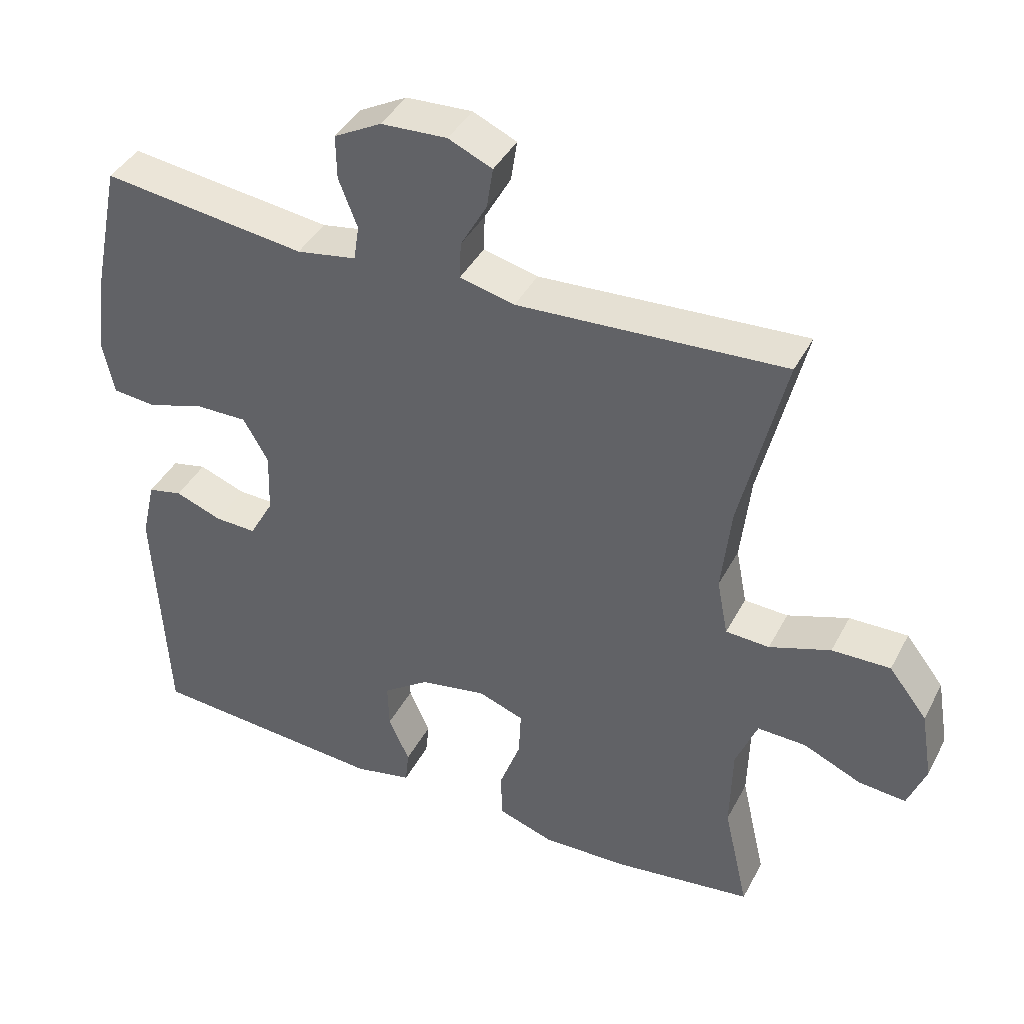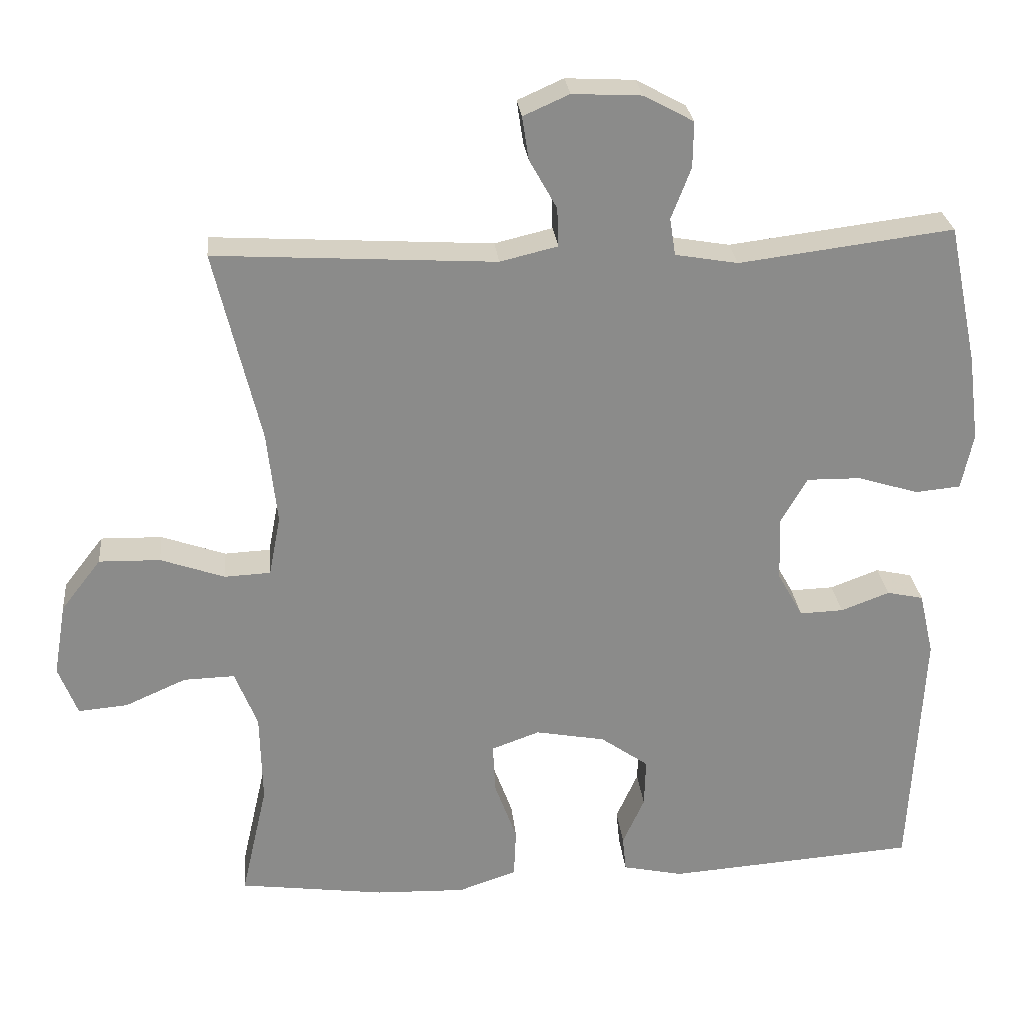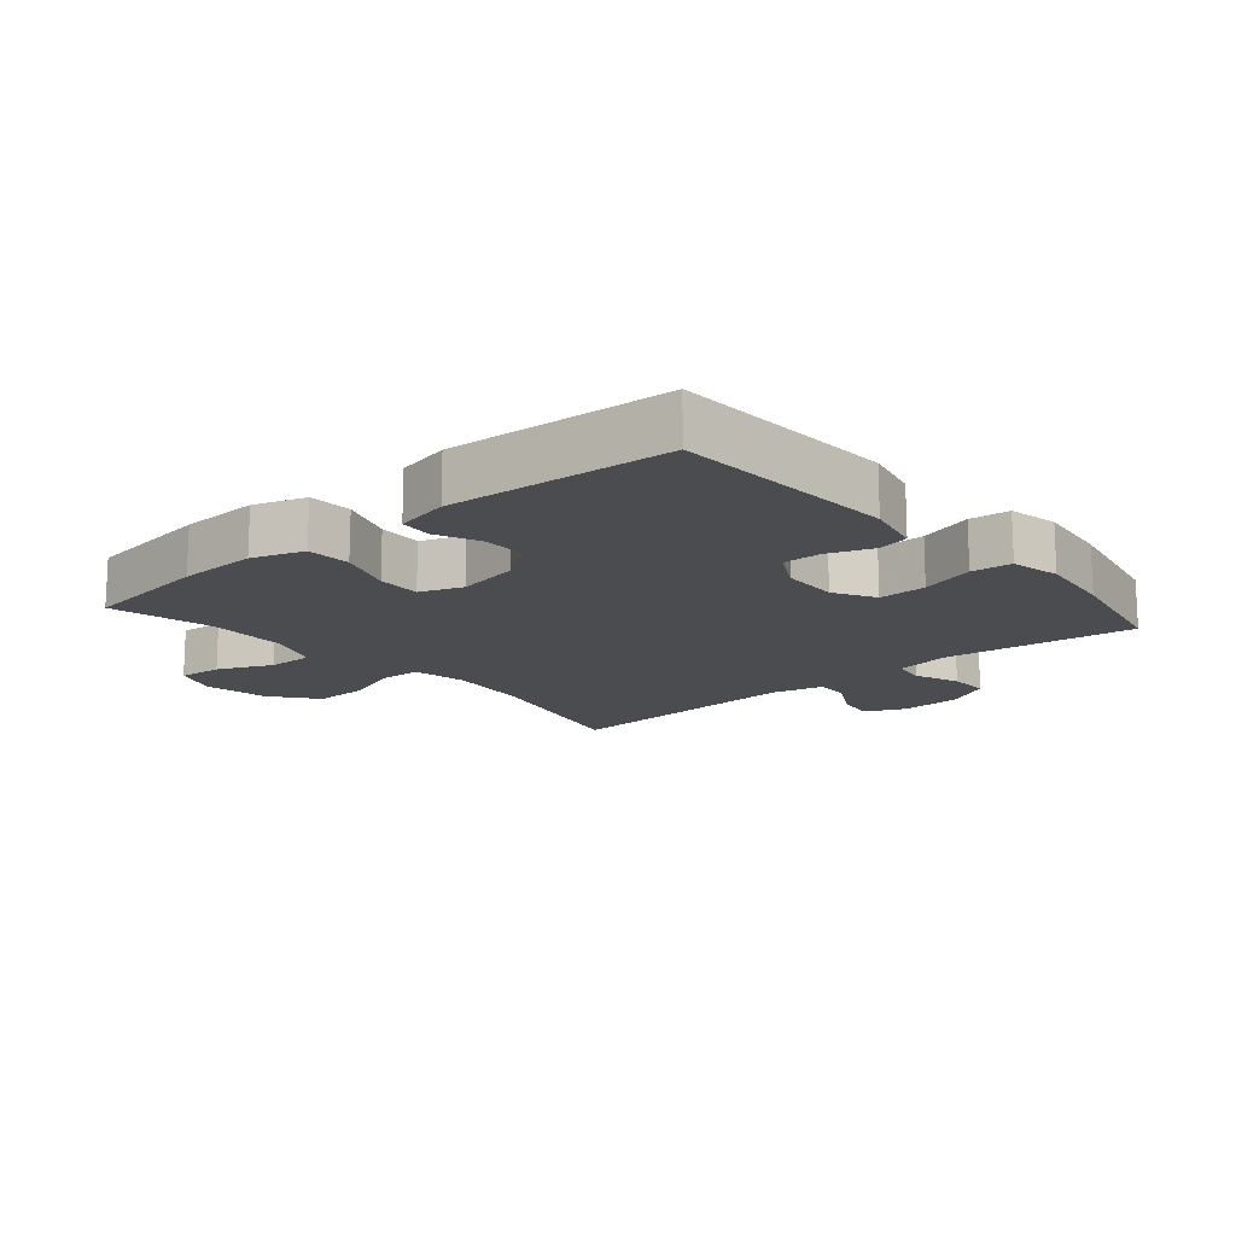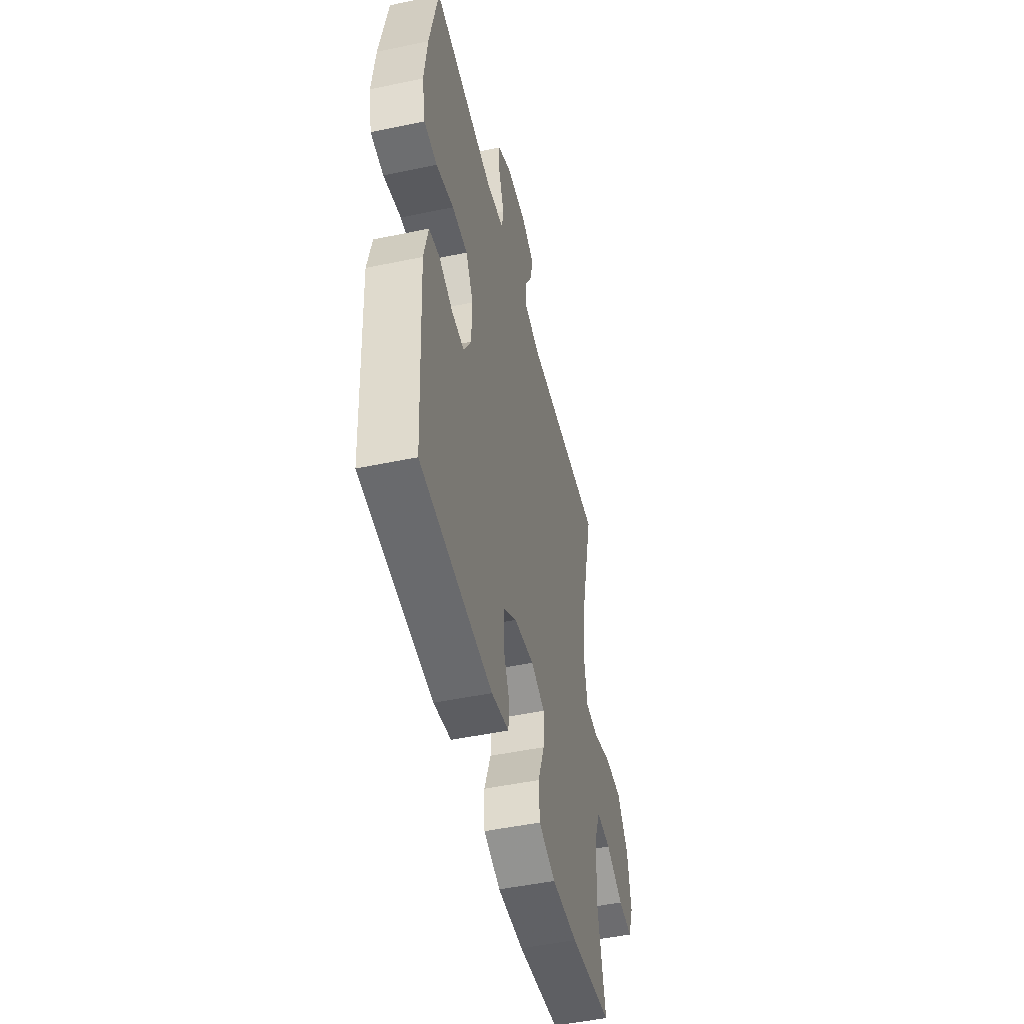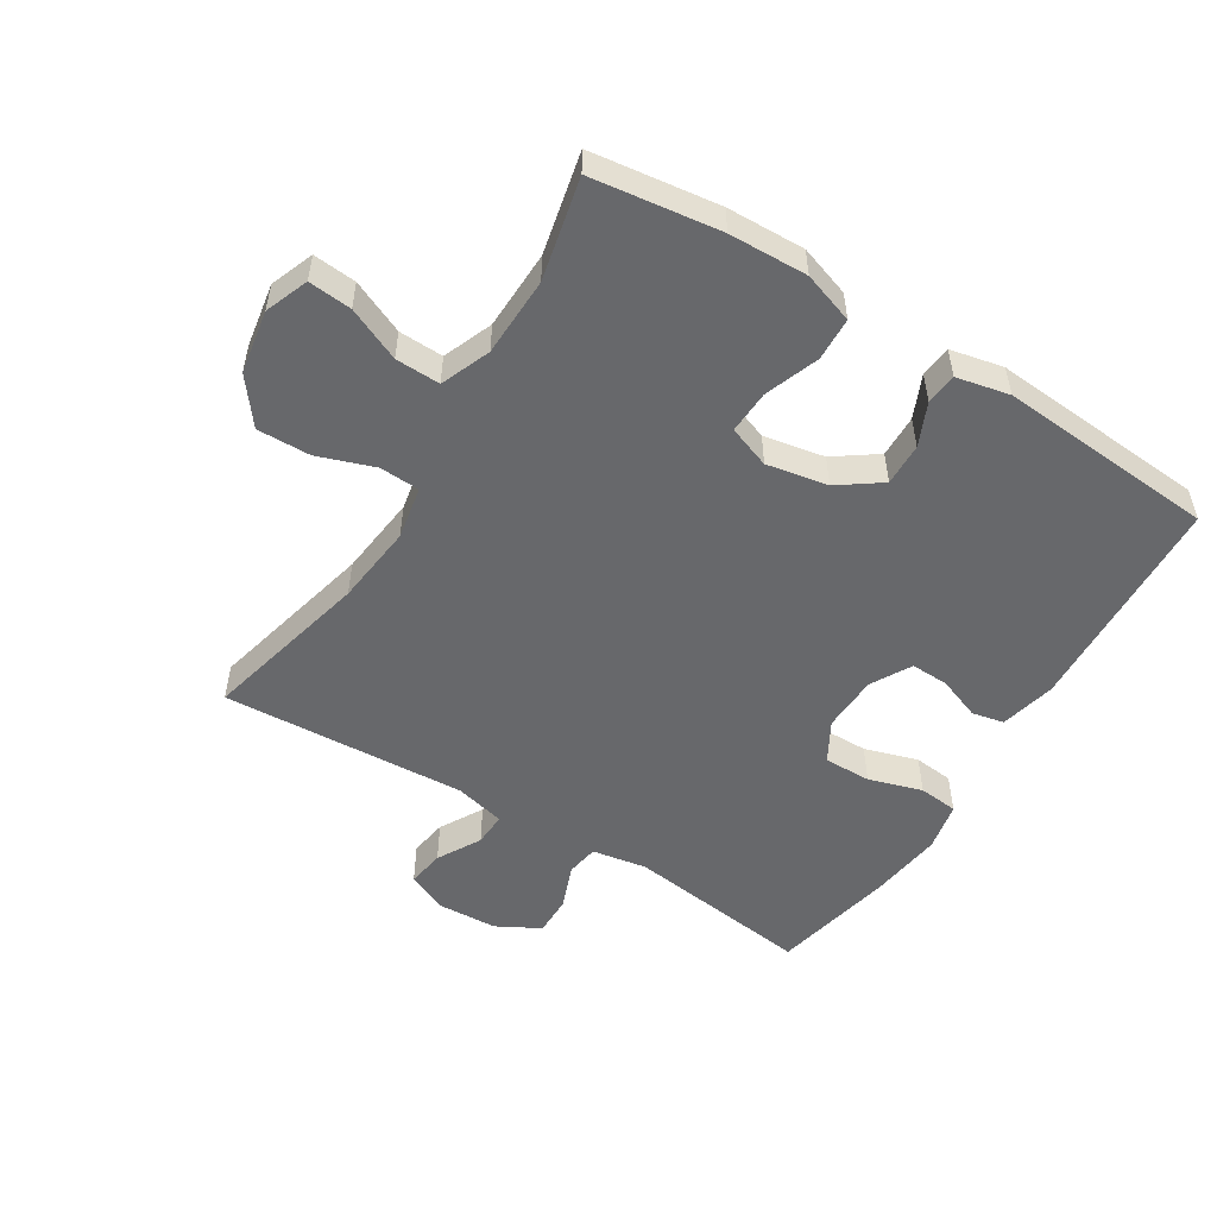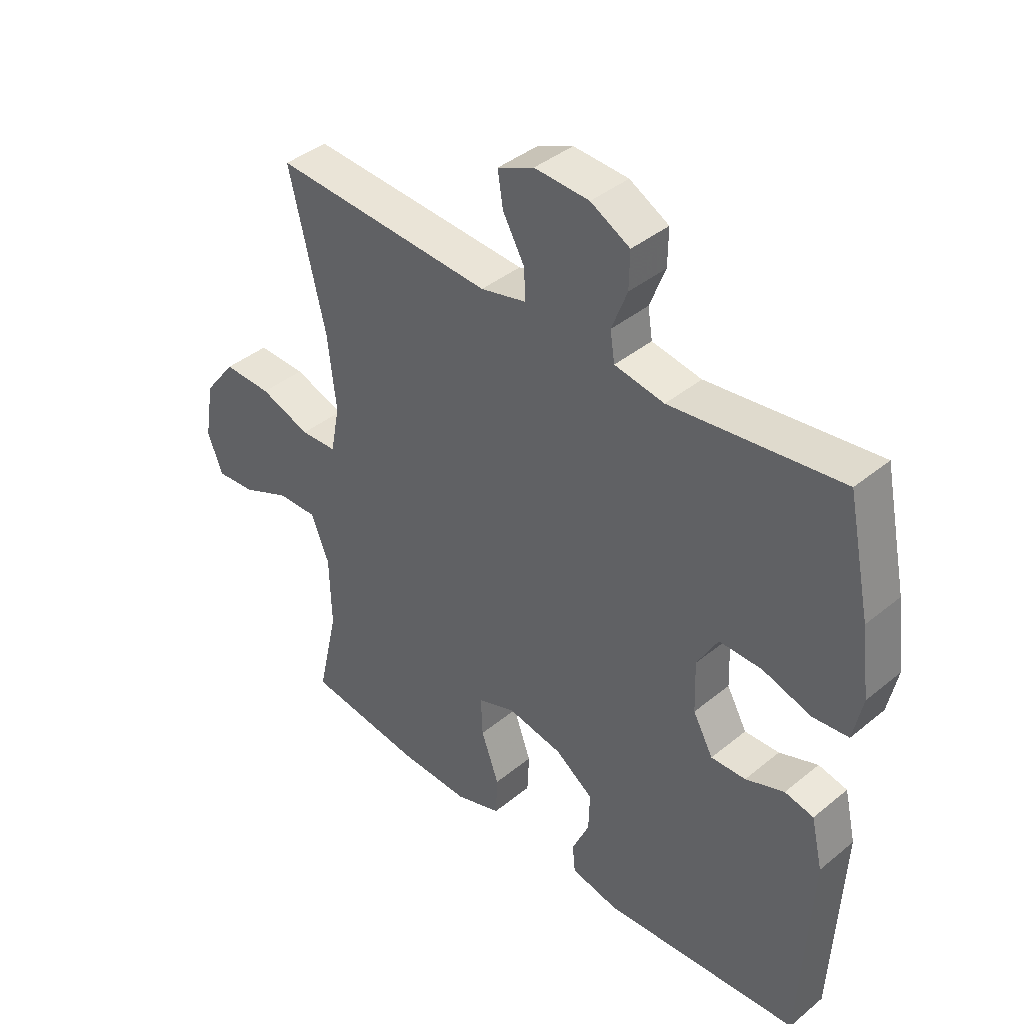
<metadata>
{"format":"obj","ext":"obj","renderer":"f3d","projection":"perspective","resolution":1024,"background":"white","views":[{"elev":40.9,"azim":25.8,"up":"+Z"},{"elev":26.7,"azim":174.3,"up":"+Z"},{"elev":-15.1,"azim":-139.4,"up":"+Y"},{"elev":-49.0,"azim":-76.9,"up":"+Z"},{"elev":-52.4,"azim":148.1,"up":"+Y"},{"elev":40.2,"azim":-135.2,"up":"+Z"}]}
</metadata>
<code>
v 0.5 0.07 0.5
v 0.437 0.07 0.236
v 0.423 0.07 0.109
v 0.439 0.07 0.026
v 0.502 0.07 0.023
v 0.59 0.07 0.054
v 0.674 0.07 0.056
v 0.729 0.07 -0.015
v 0.746 0.07 -0.115
v 0.72 0.07 -0.183
v 0.652 0.07 -0.177
v 0.568 0.07 -0.14
v 0.498 0.07 -0.138
v 0.467 0.07 -0.216
v 0.464 0.07 -0.341
v 0.5 0.07 -0.5
v 0.299 0.07 -0.527
v 0.176 0.07 -0.531
v 0.096 0.07 -0.504
v 0.093 0.07 -0.436
v 0.124 0.07 -0.351
v 0.127 0.07 -0.283
v 0.061 0.07 -0.259
v -0.035 0.07 -0.277
v -0.101 0.07 -0.324
v -0.099 0.07 -0.391
v -0.069 0.07 -0.458
v -0.074 0.07 -0.507
v -0.157 0.07 -0.525
v -0.5 0.07 -0.5
v -0.518 0.07 -0.152
v -0.498 0.07 -0.065
v -0.448 0.07 -0.054
v -0.381 0.07 -0.079
v -0.321 0.07 -0.081
v -0.286 0.07 -0.018
v -0.283 0.07 0.071
v -0.319 0.07 0.134
v -0.393 0.07 0.133
v -0.477 0.07 0.107
v -0.539 0.07 0.113
v -0.555 0.07 0.19
v -0.54 0.07 0.308
v -0.5 0.07 0.5
v -0.206 0.07 0.463
v -0.12 0.07 0.478
v -0.112 0.07 0.529
v -0.139 0.07 0.599
v -0.14 0.07 0.662
v -0.072 0.07 0.699
v 0.023 0.07 0.704
v 0.086 0.07 0.676
v 0.077 0.07 0.617
v 0.039 0.07 0.549
v 0.037 0.07 0.496
v 0.116 0.07 0.477
v 0.5 0 0.5
v 0.437 0 0.236
v 0.423 0 0.109
v 0.439 0 0.026
v 0.502 0 0.023
v 0.59 0 0.054
v 0.674 0 0.056
v 0.729 0 -0.015
v 0.746 0 -0.115
v 0.72 0 -0.183
v 0.652 0 -0.177
v 0.568 0 -0.14
v 0.498 0 -0.138
v 0.467 0 -0.216
v 0.464 0 -0.341
v 0.5 0 -0.5
v 0.299 0 -0.527
v 0.176 0 -0.531
v 0.096 0 -0.504
v 0.093 0 -0.436
v 0.124 0 -0.351
v 0.127 0 -0.283
v 0.061 0 -0.259
v -0.035 0 -0.277
v -0.101 0 -0.324
v -0.099 0 -0.391
v -0.069 0 -0.458
v -0.074 0 -0.507
v -0.157 0 -0.525
v -0.5 0 -0.5
v -0.518 0 -0.152
v -0.498 0 -0.065
v -0.448 0 -0.054
v -0.381 0 -0.079
v -0.321 0 -0.081
v -0.286 0 -0.018
v -0.283 0 0.071
v -0.319 0 0.134
v -0.393 0 0.133
v -0.477 0 0.107
v -0.539 0 0.113
v -0.555 0 0.19
v -0.54 0 0.308
v -0.5 0 0.5
v -0.206 0 0.463
v -0.12 0 0.478
v -0.112 0 0.529
v -0.139 0 0.599
v -0.14 0 0.662
v -0.072 0 0.699
v 0.023 0 0.704
v 0.086 0 0.676
v 0.077 0 0.617
v 0.039 0 0.549
v 0.037 0 0.496
v 0.116 0 0.477
f 52 53 54
f 51 52 54
f 50 51 54
f 49 50 54
f 48 49 54
f 47 48 54
f 46 47 54 55
f 45 46 55 56
f 43 44 45
f 42 43 45
f 41 42 45
f 40 41 45
f 39 40 45
f 38 39 45 56
f 32 33 34
f 31 32 34
f 30 31 34
f 29 30 34
f 28 29 34
f 27 28 34
f 26 27 34
f 25 26 34 35
f 24 25 35 36
f 19 20 21
f 18 19 21
f 17 18 21
f 16 17 21
f 15 16 21
f 14 15 21 22
f 13 14 22 23
f 10 11 12
f 9 10 12
f 8 9 12
f 7 8 12
f 6 7 12
f 5 6 12
f 4 5 12 13
f 56 1 2
f 38 56 2
f 37 38 2
f 24 36 37
f 23 24 37
f 13 23 37
f 4 13 37
f 3 4 37
f 2 3 37
f 110 109 108
f 110 108 107
f 110 107 106
f 110 106 105
f 110 105 104
f 110 104 103
f 111 110 103 102
f 112 111 102 101
f 101 100 99
f 101 99 98
f 101 98 97
f 101 97 96
f 101 96 95
f 112 101 95 94
f 90 89 88
f 90 88 87
f 90 87 86
f 90 86 85
f 90 85 84
f 90 84 83
f 90 83 82
f 91 90 82 81
f 92 91 81 80
f 77 76 75
f 77 75 74
f 77 74 73
f 77 73 72
f 77 72 71
f 78 77 71 70
f 79 78 70 69
f 68 67 66
f 68 66 65
f 68 65 64
f 68 64 63
f 68 63 62
f 68 62 61
f 69 68 61 60
f 58 57 112
f 58 112 94
f 58 94 93
f 93 92 80
f 93 80 79
f 93 79 69
f 93 69 60
f 93 60 59
f 93 59 58
f 1 57 58 2
f 2 58 59 3
f 3 59 60 4
f 4 60 61 5
f 5 61 62 6
f 6 62 63 7
f 7 63 64 8
f 8 64 65 9
f 9 65 66 10
f 10 66 67 11
f 11 67 68 12
f 12 68 69 13
f 13 69 70 14
f 14 70 71 15
f 15 71 72 16
f 16 72 73 17
f 17 73 74 18
f 18 74 75 19
f 19 75 76 20
f 20 76 77 21
f 21 77 78 22
f 22 78 79 23
f 23 79 80 24
f 24 80 81 25
f 25 81 82 26
f 26 82 83 27
f 27 83 84 28
f 28 84 85 29
f 29 85 86 30
f 30 86 87 31
f 31 87 88 32
f 32 88 89 33
f 33 89 90 34
f 34 90 91 35
f 35 91 92 36
f 36 92 93 37
f 37 93 94 38
f 38 94 95 39
f 39 95 96 40
f 40 96 97 41
f 41 97 98 42
f 42 98 99 43
f 43 99 100 44
f 44 100 101 45
f 45 101 102 46
f 46 102 103 47
f 47 103 104 48
f 48 104 105 49
f 49 105 106 50
f 50 106 107 51
f 51 107 108 52
f 52 108 109 53
f 53 109 110 54
f 54 110 111 55
f 55 111 112 56
f 56 112 57 1

</code>
